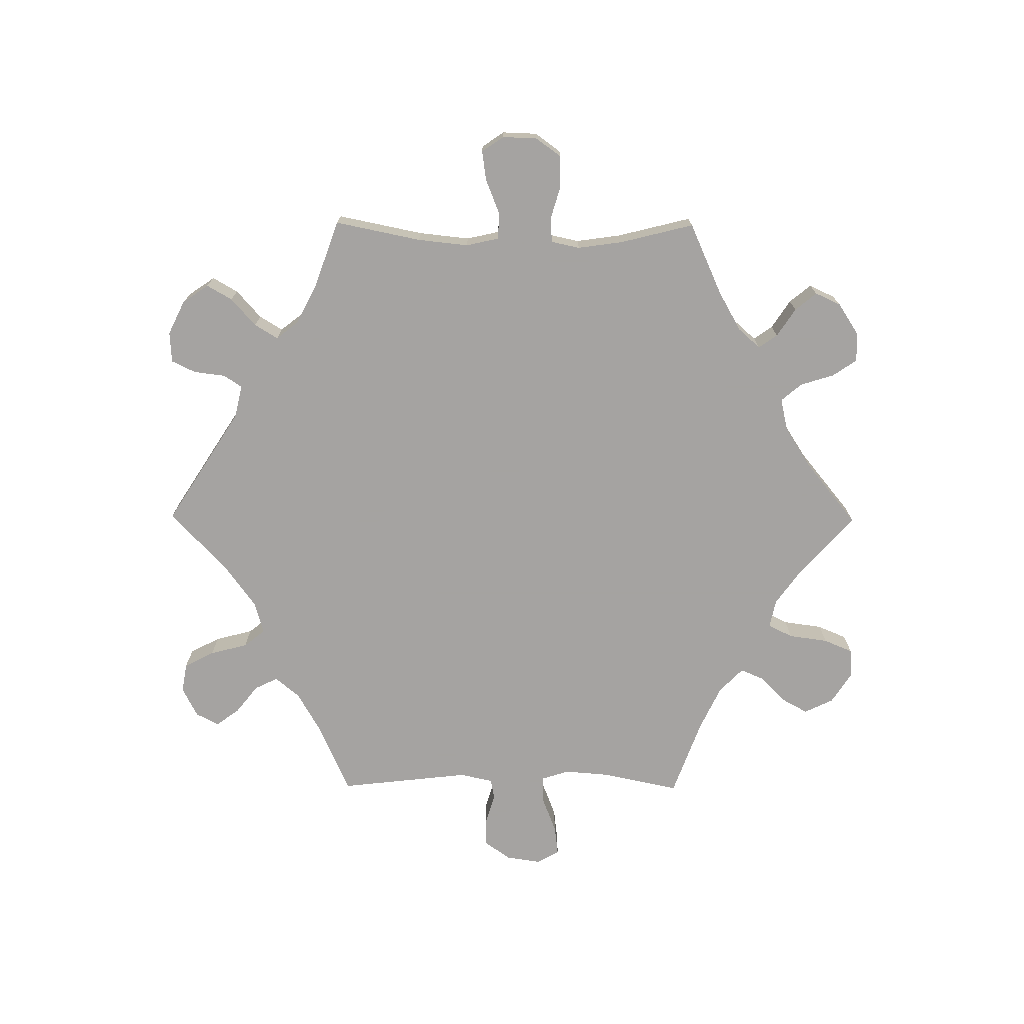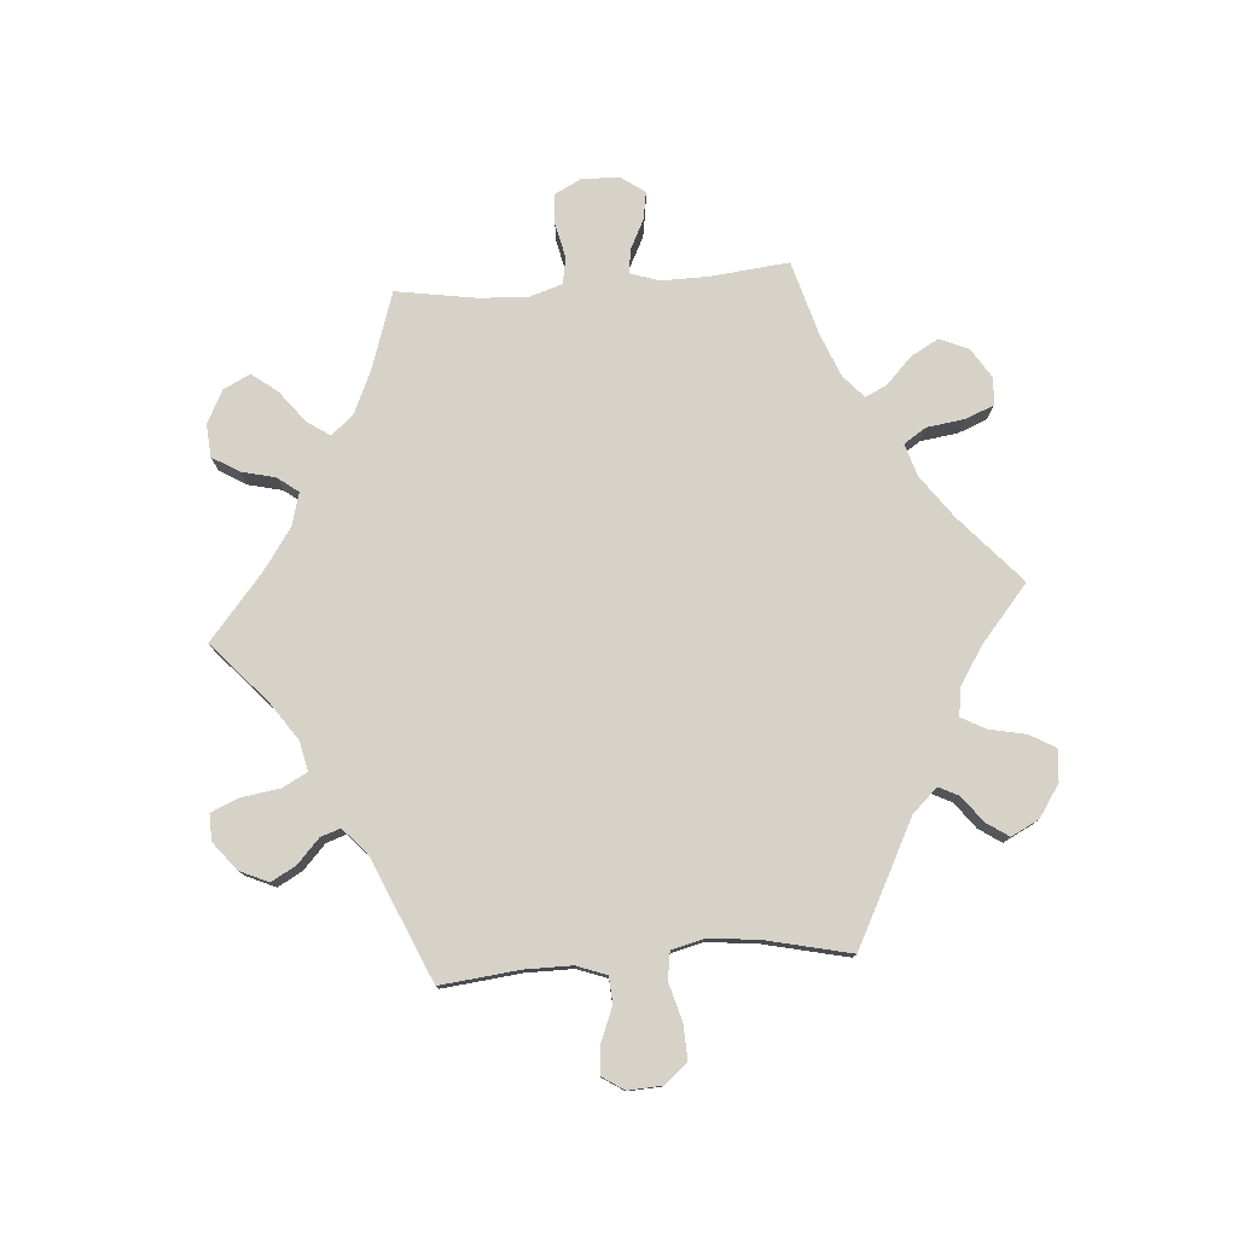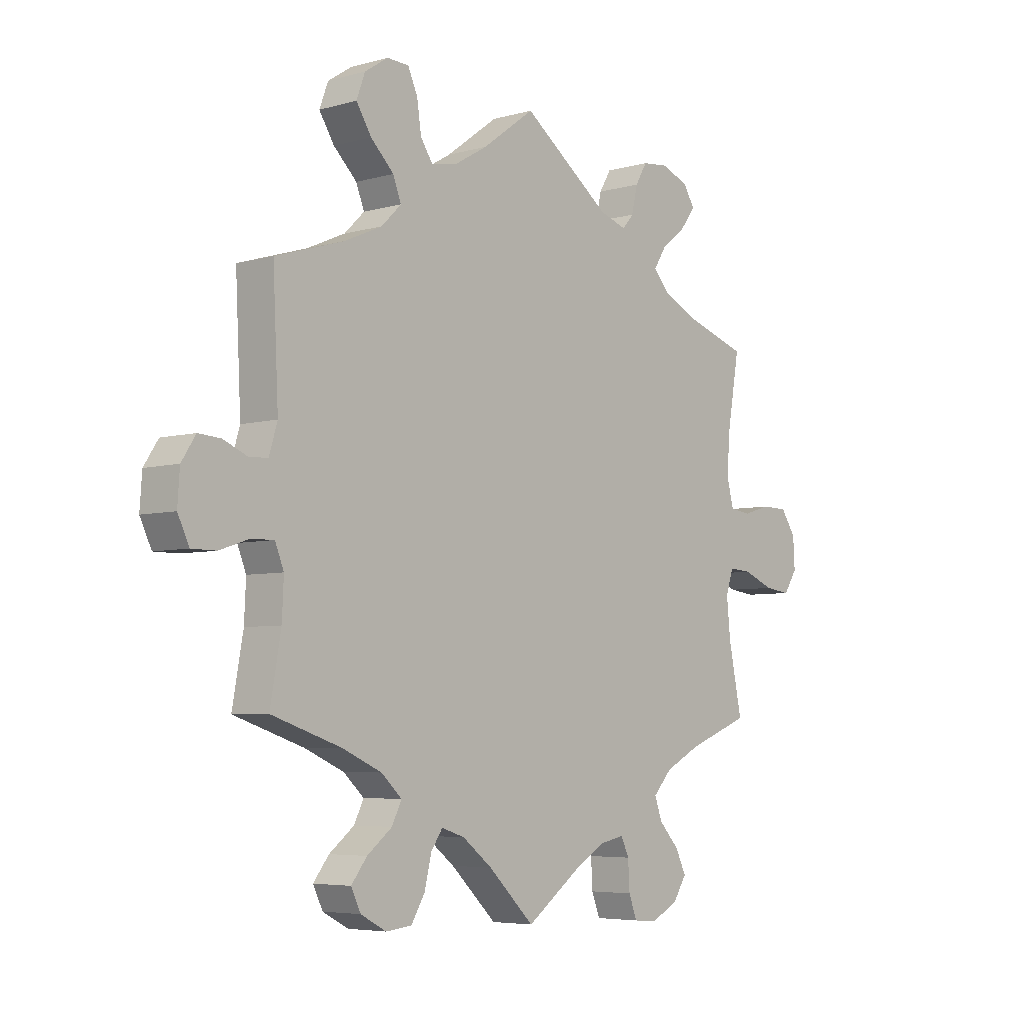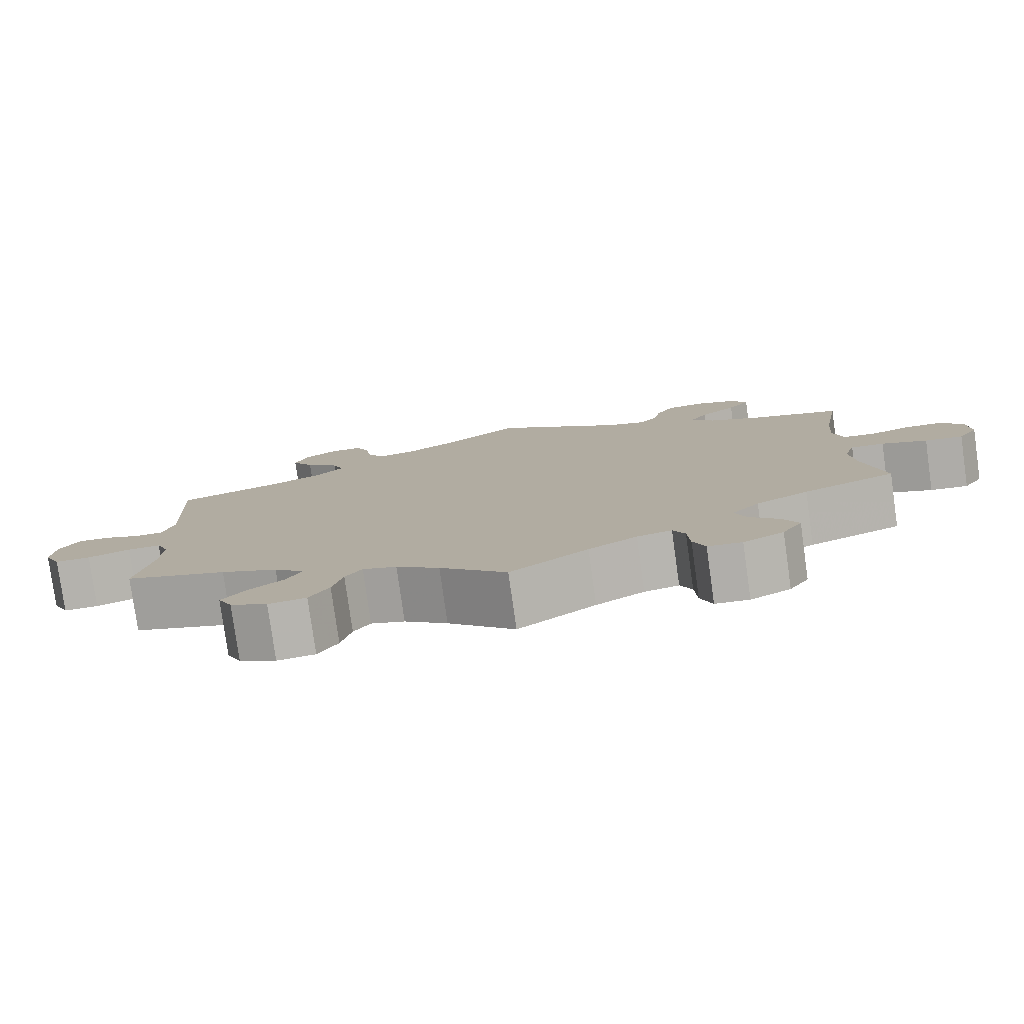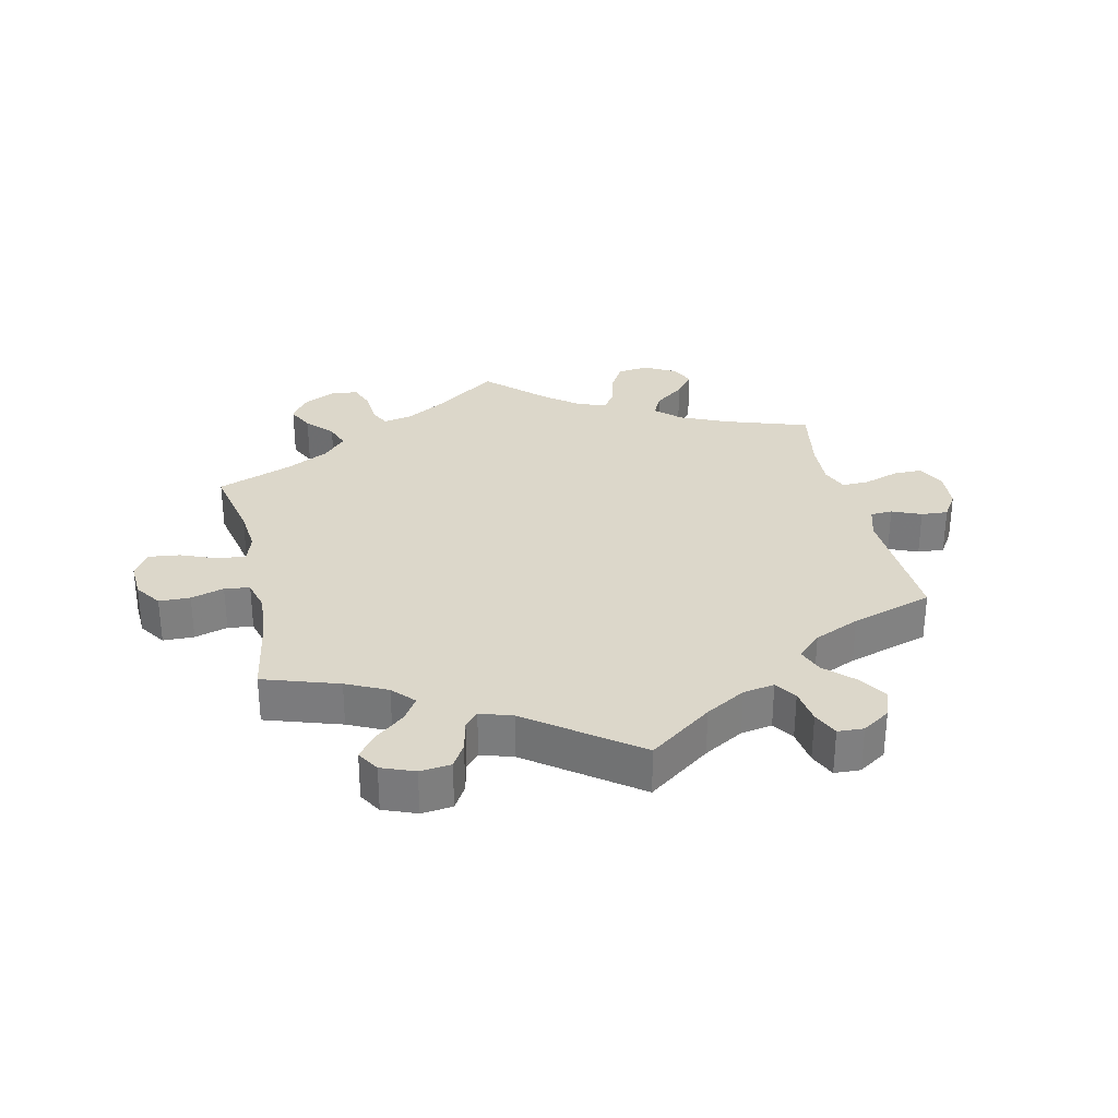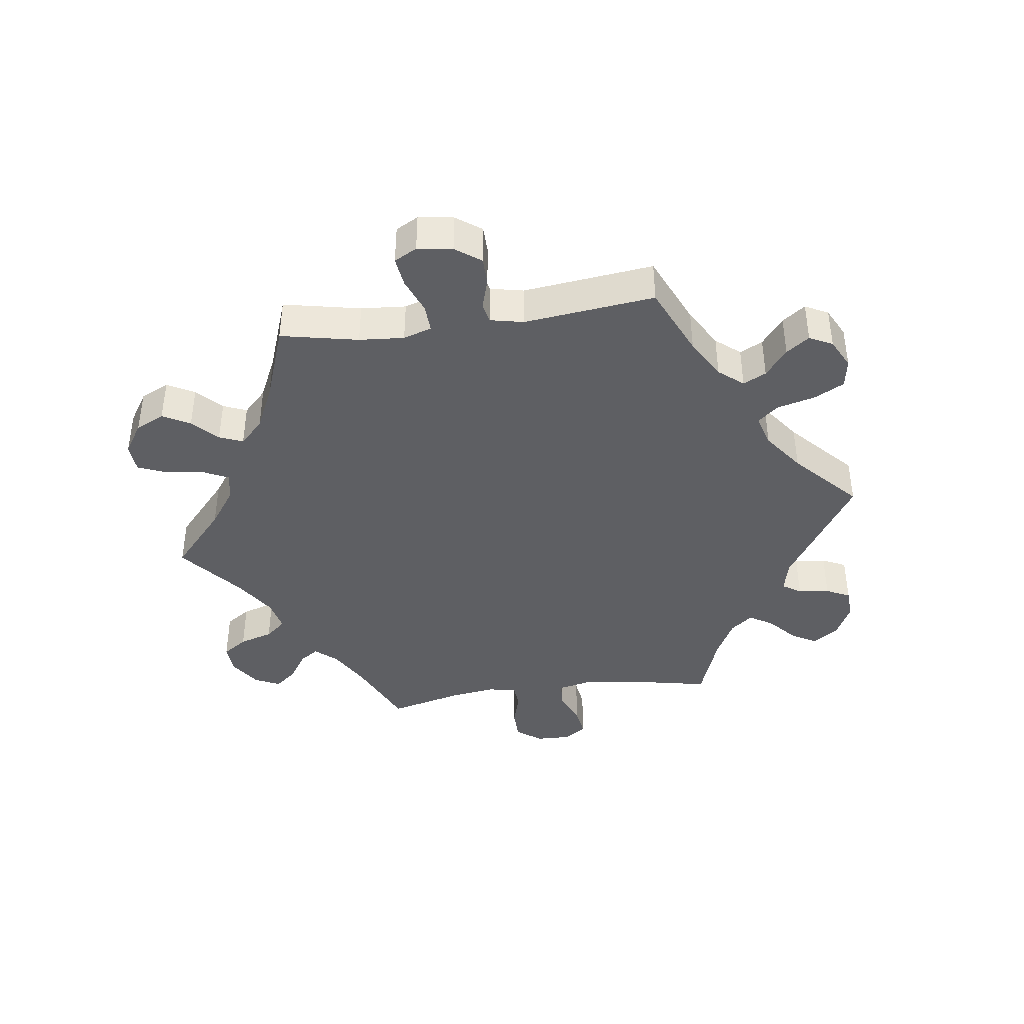
<metadata>
{"format":"obj","ext":"obj","renderer":"f3d","projection":"perspective","resolution":1024,"background":"white","views":[{"elev":-73.1,"azim":149.6,"up":"+Y"},{"elev":77.9,"azim":25.6,"up":"+Y"},{"elev":-5.3,"azim":131.1,"up":"+Z"},{"elev":-79.5,"azim":-172.0,"up":"+Z"},{"elev":30.7,"azim":-12.7,"up":"+Y"},{"elev":-40.7,"azim":-22.0,"up":"+Y"}]}
</metadata>
<code>
v 0.372 0.07 -0.332
v 0.3 0.07 -0.364
v 0.262 0.07 -0.399
v 0.28 0.07 -0.435
v 0.326 0.07 -0.471
v 0.355 0.07 -0.508
v 0.337 0.07 -0.545
v 0.29 0.07 -0.57
v 0.242 0.07 -0.565
v 0.217 0.07 -0.523
v 0.204 0.07 -0.47
v 0.183 0.07 -0.439
v 0.14 0.07 -0.453
v 0.085 0.07 -0.496
v 0 0.07 -0.578
v -0.098 0.07 -0.507
v -0.159 0.07 -0.471
v -0.203 0.07 -0.462
v -0.218 0.07 -0.494
v -0.221 0.07 -0.546
v -0.236 0.07 -0.586
v -0.279 0.07 -0.59
v -0.33 0.07 -0.564
v -0.355 0.07 -0.525
v -0.335 0.07 -0.484
v -0.298 0.07 -0.444
v -0.284 0.07 -0.405
v -0.319 0.07 -0.367
v -0.385 0.07 -0.333
v -0.501 0.07 -0.289
v -0.476 0.07 -0.169
v -0.469 0.07 -0.099
v -0.483 0.07 -0.056
v -0.525 0.07 -0.059
v -0.582 0.07 -0.082
v -0.63 0.07 -0.088
v -0.655 0.07 -0.05
v -0.652 0.07 0.006
v -0.624 0.07 0.047
v -0.576 0.07 0.048
v -0.525 0.07 0.033
v -0.486 0.07 0.038
v -0.473 0.07 0.088
v -0.479 0.07 0.163
v -0.501 0.07 0.289
v -0.385 0.07 0.327
v -0.322 0.07 0.357
v -0.291 0.07 0.391
v -0.314 0.07 0.427
v -0.36 0.07 0.464
v -0.388 0.07 0.501
v -0.367 0.07 0.535
v -0.316 0.07 0.555
v -0.268 0.07 0.55
v -0.246 0.07 0.513
v -0.235 0.07 0.465
v -0.214 0.07 0.441
v -0.164 0.07 0.457
v 0 0.07 0.578
v 0.097 0.07 0.507
v 0.159 0.07 0.471
v 0.207 0.07 0.463
v 0.229 0.07 0.496
v 0.237 0.07 0.55
v 0.255 0.07 0.59
v 0.295 0.07 0.592
v 0.338 0.07 0.564
v 0.354 0.07 0.521
v 0.326 0.07 0.477
v 0.283 0.07 0.435
v 0.268 0.07 0.396
v 0.305 0.07 0.36
v 0.375 0.07 0.329
v 0.501 0.07 0.29
v 0.491 0.07 0.082
v 0.506 0.07 0.032
v 0.54 0.07 0.03
v 0.585 0.07 0.049
v 0.626 0.07 0.052
v 0.652 0.07 0.012
v 0.656 0.07 -0.046
v 0.635 0.07 -0.09
v 0.59 0.07 -0.09
v 0.536 0.07 -0.072
v 0.494 0.07 -0.071
v 0.478 0.07 -0.111
v 0.481 0.07 -0.178
v 0.501 0.07 -0.289
v 0.372 0 -0.332
v 0.3 0 -0.364
v 0.262 0 -0.399
v 0.28 0 -0.435
v 0.326 0 -0.471
v 0.355 0 -0.508
v 0.337 0 -0.545
v 0.29 0 -0.57
v 0.242 0 -0.565
v 0.217 0 -0.523
v 0.204 0 -0.47
v 0.183 0 -0.439
v 0.14 0 -0.453
v 0.085 0 -0.496
v 0 0 -0.578
v -0.098 0 -0.507
v -0.159 0 -0.471
v -0.203 0 -0.462
v -0.218 0 -0.494
v -0.221 0 -0.546
v -0.236 0 -0.586
v -0.279 0 -0.59
v -0.33 0 -0.564
v -0.355 0 -0.525
v -0.335 0 -0.484
v -0.298 0 -0.444
v -0.284 0 -0.405
v -0.319 0 -0.367
v -0.385 0 -0.333
v -0.501 0 -0.289
v -0.476 0 -0.169
v -0.469 0 -0.099
v -0.483 0 -0.056
v -0.525 0 -0.059
v -0.582 0 -0.082
v -0.63 0 -0.088
v -0.655 0 -0.05
v -0.652 0 0.006
v -0.624 0 0.047
v -0.576 0 0.048
v -0.525 0 0.033
v -0.486 0 0.038
v -0.473 0 0.088
v -0.479 0 0.163
v -0.501 0 0.289
v -0.385 0 0.327
v -0.322 0 0.357
v -0.291 0 0.391
v -0.314 0 0.427
v -0.36 0 0.464
v -0.388 0 0.501
v -0.367 0 0.535
v -0.316 0 0.555
v -0.268 0 0.55
v -0.246 0 0.513
v -0.235 0 0.465
v -0.214 0 0.441
v -0.164 0 0.457
v 0 0 0.578
v 0.097 0 0.507
v 0.159 0 0.471
v 0.207 0 0.463
v 0.229 0 0.496
v 0.237 0 0.55
v 0.255 0 0.59
v 0.295 0 0.592
v 0.338 0 0.564
v 0.354 0 0.521
v 0.326 0 0.477
v 0.283 0 0.435
v 0.268 0 0.396
v 0.305 0 0.36
v 0.375 0 0.329
v 0.501 0 0.29
v 0.491 0 0.082
v 0.506 0 0.032
v 0.54 0 0.03
v 0.585 0 0.049
v 0.626 0 0.052
v 0.652 0 0.012
v 0.656 0 -0.046
v 0.635 0 -0.09
v 0.59 0 -0.09
v 0.536 0 -0.072
v 0.494 0 -0.071
v 0.478 0 -0.111
v 0.481 0 -0.178
v 0.501 0 -0.289
f 87 88 1
f 86 87 1 2
f 85 86 2 3
f 81 82 83 84
f 81 84 85
f 80 81 85
f 77 78 79 80
f 76 77 80 85
f 75 76 85 3
f 73 74 75 3
f 67 68 69 70
f 65 66 67 70
f 63 64 65 70
f 62 63 70 71
f 61 62 71
f 60 61 71 72
f 58 59 60
f 57 58 60 72
f 53 54 55 56
f 53 56 57
f 52 53 57
f 49 50 51 52
f 48 49 52 57
f 47 48 57 72
f 44 45 46
f 43 44 46 47
f 42 43 47 72
f 38 39 40 41
f 38 41 42
f 37 38 42
f 34 35 36 37
f 33 34 37 42
f 32 33 42 72
f 29 30 31
f 28 29 31 32
f 27 28 32 72
f 23 24 25 26
f 19 20 21 22
f 18 19 22 23
f 14 15 16
f 13 14 16 17
f 12 13 17 18
f 8 9 10 11
f 8 11 12
f 7 8 12
f 4 5 6 7
f 4 7 12
f 3 4 12
f 73 3 12 18
f 26 27 72 73
f 18 23 26 73
f 89 176 175
f 90 89 175 174
f 91 90 174 173
f 172 171 170 169
f 173 172 169
f 173 169 168
f 168 167 166 165
f 173 168 165 164
f 91 173 164 163
f 91 163 162 161
f 158 157 156 155
f 158 155 154 153
f 158 153 152 151
f 159 158 151 150
f 159 150 149
f 160 159 149 148
f 148 147 146
f 160 148 146 145
f 144 143 142 141
f 145 144 141
f 145 141 140
f 140 139 138 137
f 145 140 137 136
f 160 145 136 135
f 134 133 132
f 135 134 132 131
f 160 135 131 130
f 129 128 127 126
f 130 129 126
f 130 126 125
f 125 124 123 122
f 130 125 122 121
f 160 130 121 120
f 119 118 117
f 120 119 117 116
f 160 120 116 115
f 114 113 112 111
f 110 109 108 107
f 111 110 107 106
f 104 103 102
f 105 104 102 101
f 106 105 101 100
f 99 98 97 96
f 100 99 96
f 100 96 95
f 95 94 93 92
f 100 95 92
f 100 92 91
f 106 100 91 161
f 161 160 115 114
f 161 114 111 106
f 1 89 90 2
f 2 90 91 3
f 3 91 92 4
f 4 92 93 5
f 5 93 94 6
f 6 94 95 7
f 7 95 96 8
f 8 96 97 9
f 9 97 98 10
f 10 98 99 11
f 11 99 100 12
f 12 100 101 13
f 13 101 102 14
f 14 102 103 15
f 15 103 104 16
f 16 104 105 17
f 17 105 106 18
f 18 106 107 19
f 19 107 108 20
f 20 108 109 21
f 21 109 110 22
f 22 110 111 23
f 23 111 112 24
f 24 112 113 25
f 25 113 114 26
f 26 114 115 27
f 27 115 116 28
f 28 116 117 29
f 29 117 118 30
f 30 118 119 31
f 31 119 120 32
f 32 120 121 33
f 33 121 122 34
f 34 122 123 35
f 35 123 124 36
f 36 124 125 37
f 37 125 126 38
f 38 126 127 39
f 39 127 128 40
f 40 128 129 41
f 41 129 130 42
f 42 130 131 43
f 43 131 132 44
f 44 132 133 45
f 45 133 134 46
f 46 134 135 47
f 47 135 136 48
f 48 136 137 49
f 49 137 138 50
f 50 138 139 51
f 51 139 140 52
f 52 140 141 53
f 53 141 142 54
f 54 142 143 55
f 55 143 144 56
f 56 144 145 57
f 57 145 146 58
f 58 146 147 59
f 59 147 148 60
f 60 148 149 61
f 61 149 150 62
f 62 150 151 63
f 63 151 152 64
f 64 152 153 65
f 65 153 154 66
f 66 154 155 67
f 67 155 156 68
f 68 156 157 69
f 69 157 158 70
f 70 158 159 71
f 71 159 160 72
f 72 160 161 73
f 73 161 162 74
f 74 162 163 75
f 75 163 164 76
f 76 164 165 77
f 77 165 166 78
f 78 166 167 79
f 79 167 168 80
f 80 168 169 81
f 81 169 170 82
f 82 170 171 83
f 83 171 172 84
f 84 172 173 85
f 85 173 174 86
f 86 174 175 87
f 87 175 176 88
f 88 176 89 1

</code>
